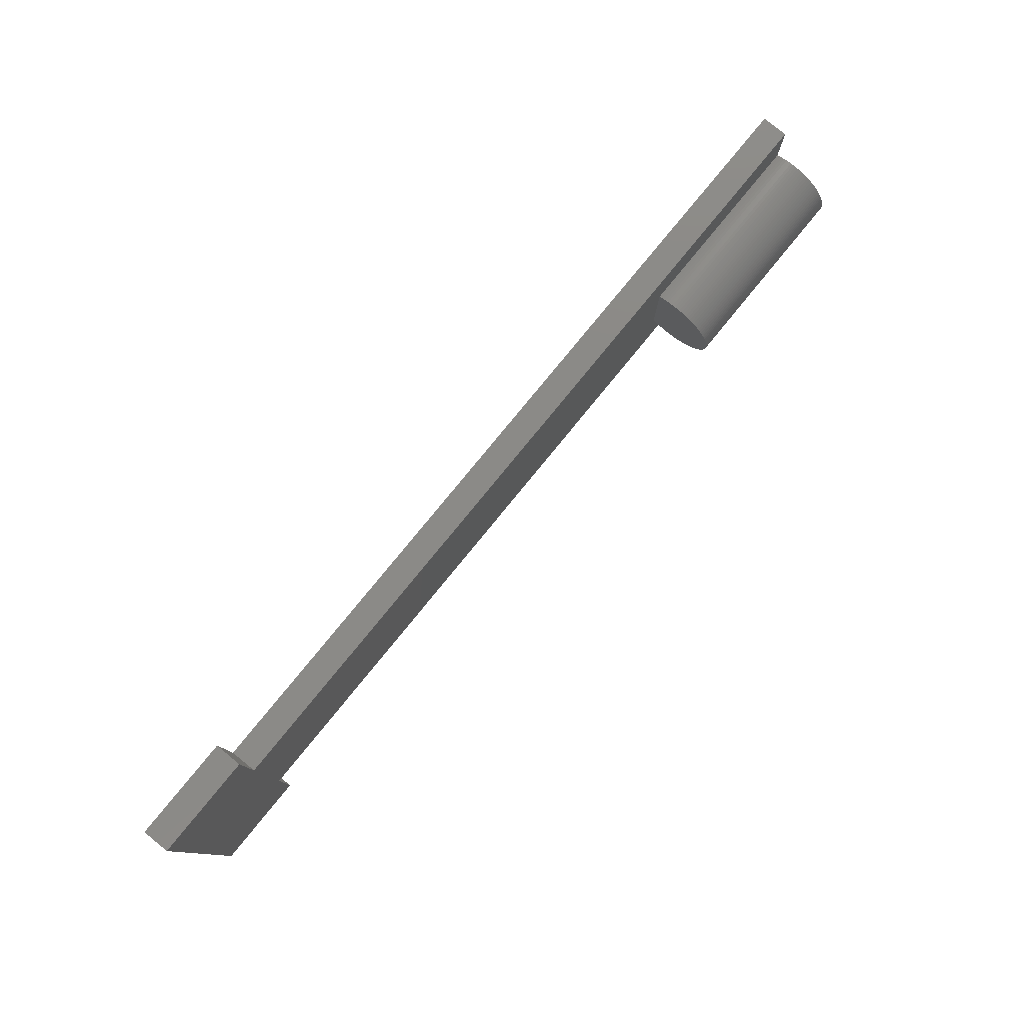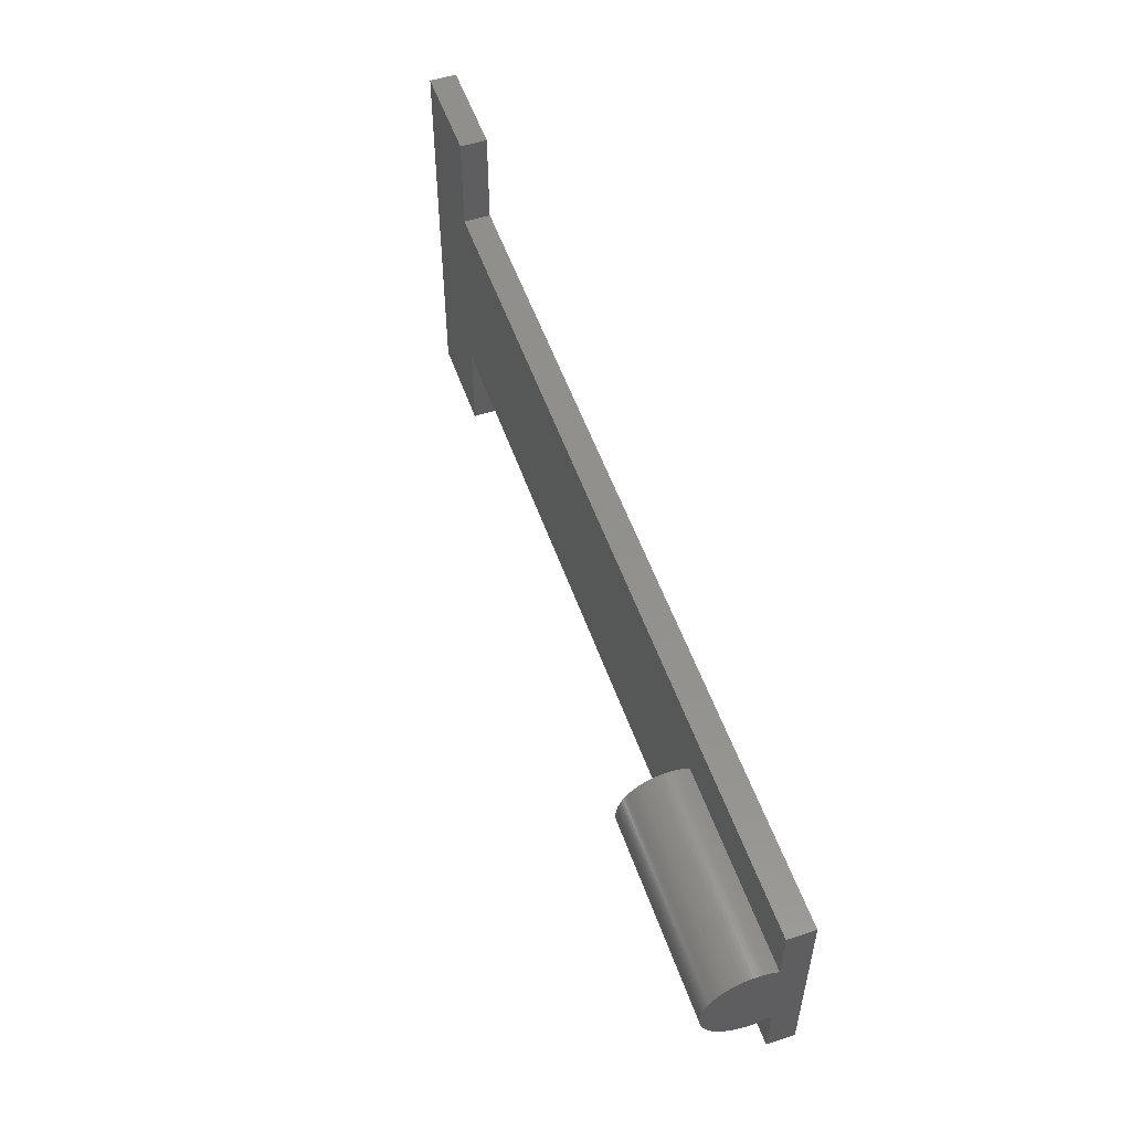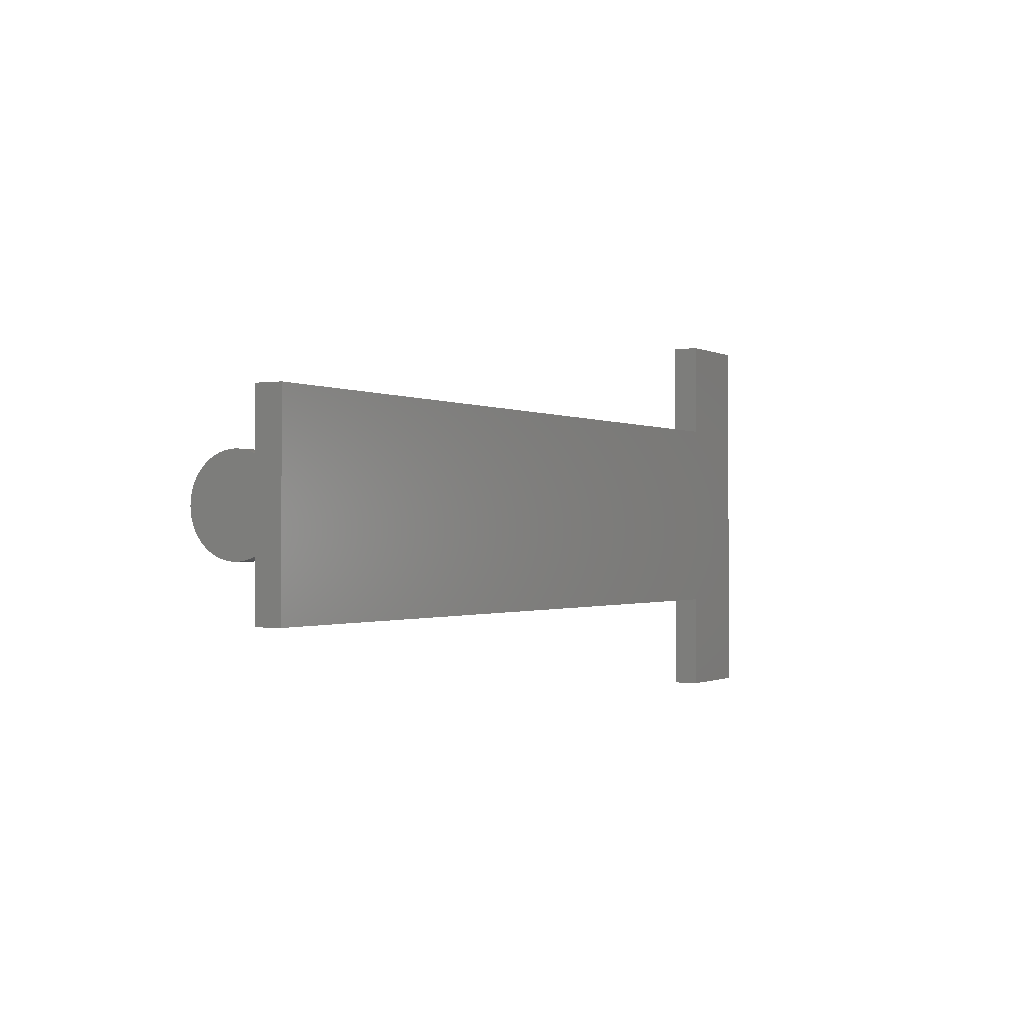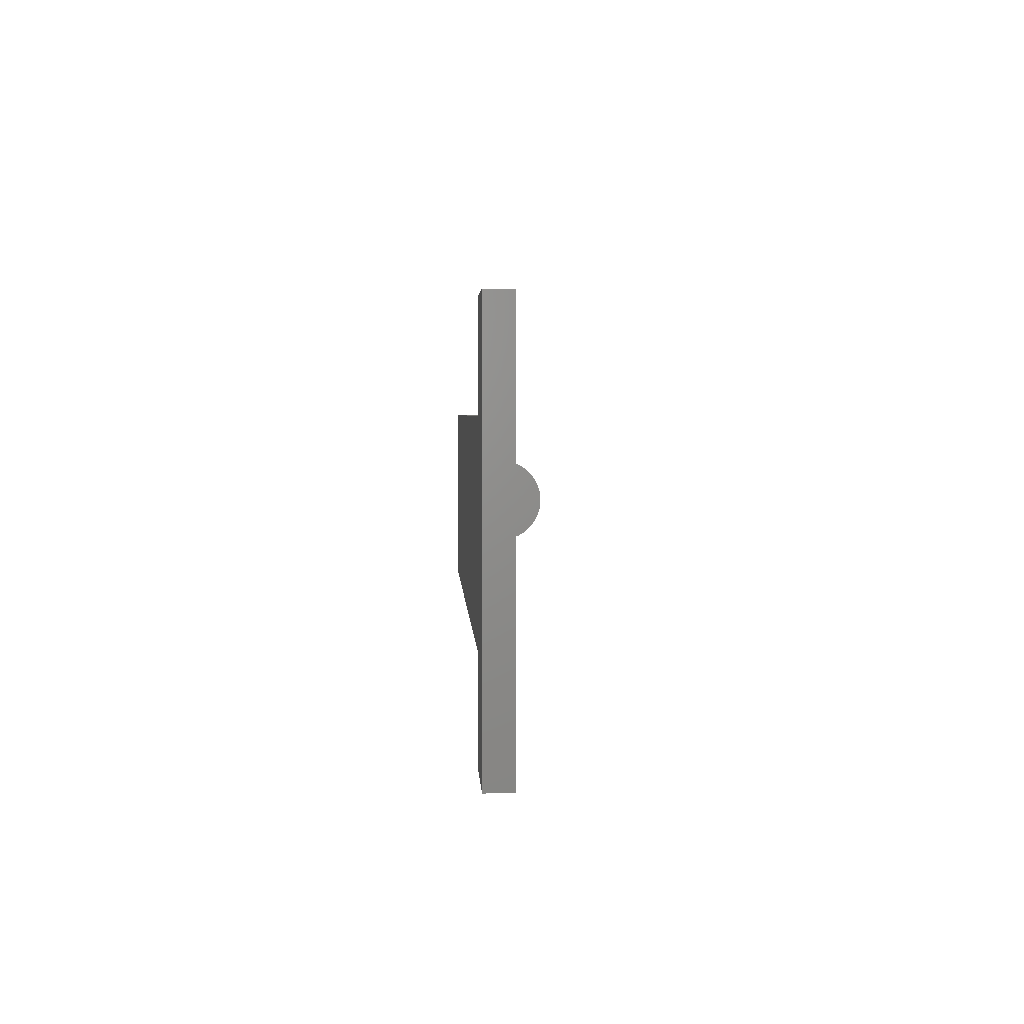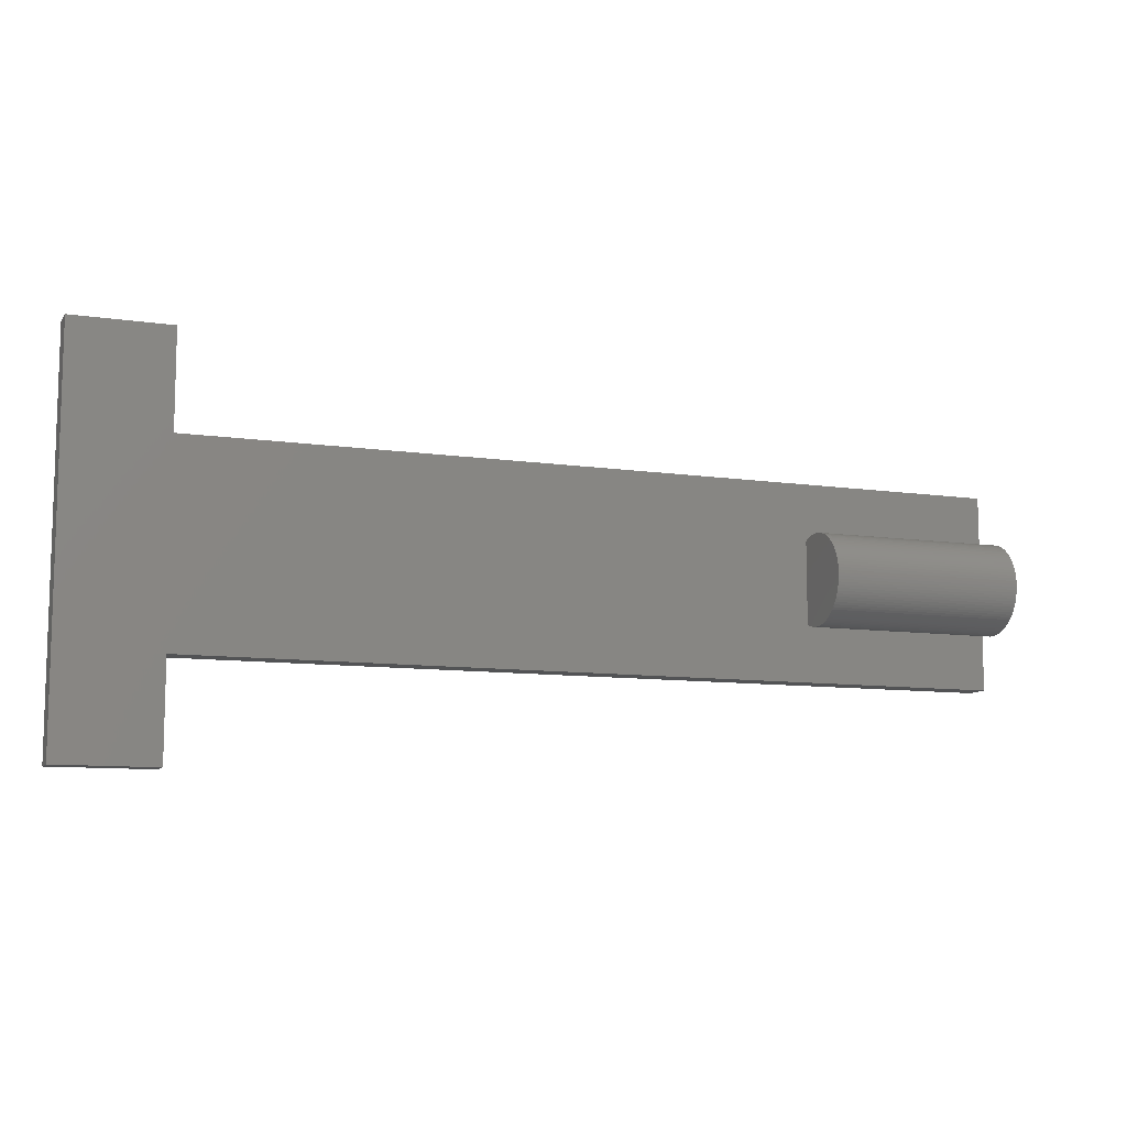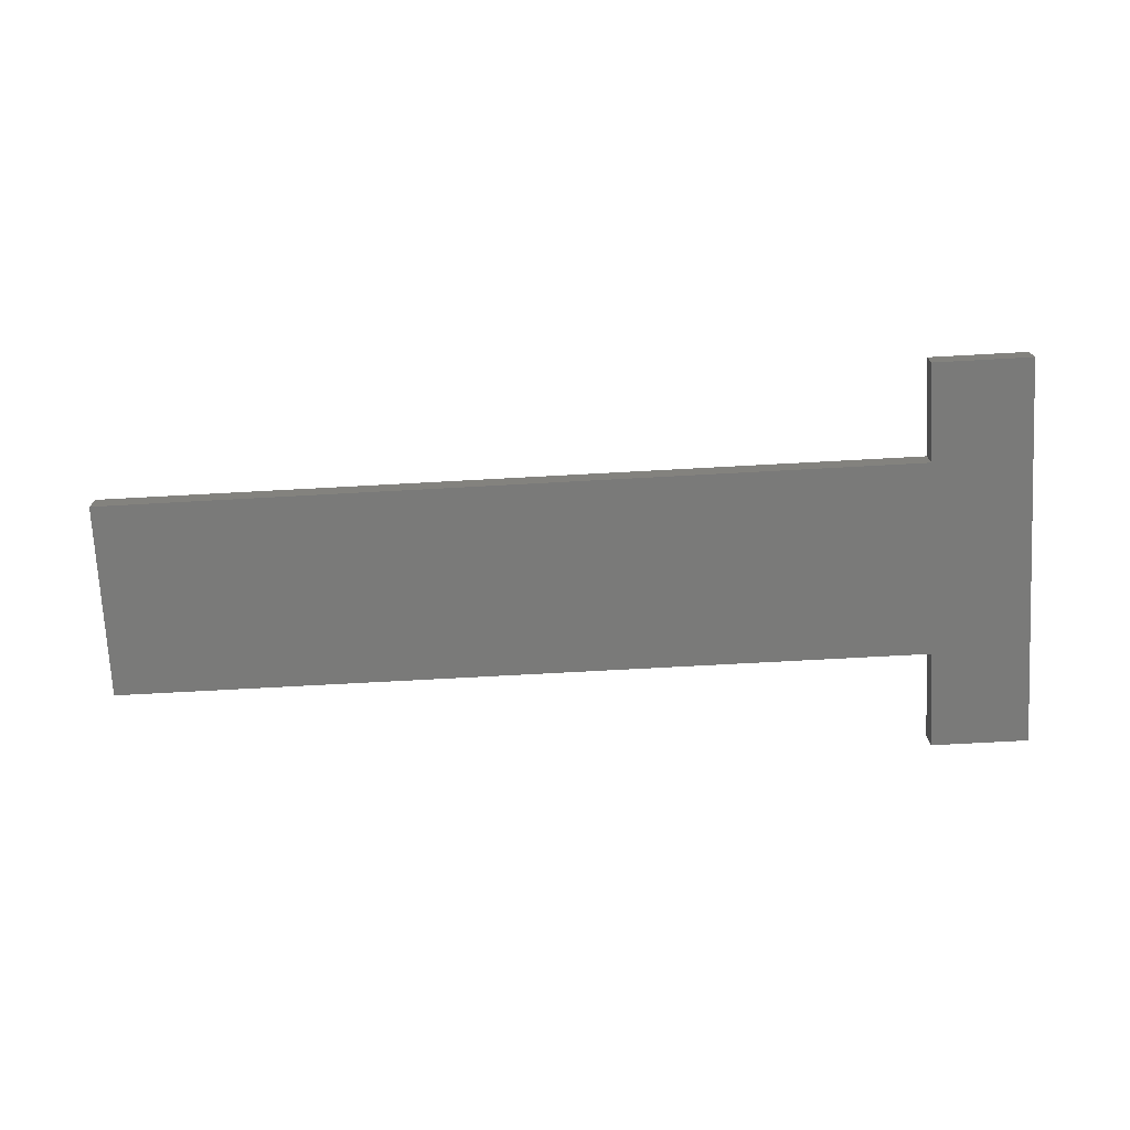
<metadata>
{"format":"stl","ext":"stl","renderer":"f3d","projection":"perspective","resolution":1024,"background":"white","views":[{"elev":79.1,"azim":-50.8,"up":"+Y"},{"elev":53.8,"azim":70.9,"up":"+Y"},{"elev":-0.8,"azim":119.2,"up":"+Y"},{"elev":3.0,"azim":-92.8,"up":"+Y"},{"elev":-9.8,"azim":-20.7,"up":"+Y"},{"elev":-72.9,"azim":-176.9,"up":"+Z"}]}
</metadata>
<code>
# stl→obj: 150 verts, 296 faces
v 35 3.493 2.72
v 35 3.493 2.28
v 35 3.5 2.5
v 35 3.472 2.939
v 35 3.472 2.061
v 35 3.438 3.156
v 35 3.438 1.844
v 35 3.39 3.37
v 35 3.39 1.63
v 35 3.329 3.582
v 35 3.329 1.418
v 35 3.254 3.788
v 35 3.254 1.212
v 35 3.167 3.99
v 35 3.162 1
v 35 3.167 1.01
v 35 3.067 4.186
v 35 7.5 -1
v 35 7.5 1
v 35 2.955 4.375
v 35 2.832 4.557
v 35 2.697 4.731
v 35 2.551 4.896
v 35 2.396 5.051
v 35 2.231 5.197
v 35 2.057 5.332
v 35 1.875 5.455
v 35 1.686 5.567
v 35 1.49 5.667
v 35 1.288 5.754
v 35 1.082 5.829
v 35 0.8704 5.89
v 35 0.6558 5.938
v 35 0.4387 5.972
v 35 0.2198 5.993
v 35 0 6
v 35 -0.2198 5.993
v 35 -0.4387 5.972
v 35 -0.6558 5.938
v 35 -0.8704 5.89
v 35 -1.082 5.829
v 35 -1.288 5.754
v 35 -1.49 5.667
v 35 -1.686 5.567
v 35 -1.875 5.455
v 35 -2.057 5.332
v 35 -2.231 5.197
v 35 -2.396 5.051
v 35 -2.551 4.896
v 35 -2.697 4.731
v 35 -2.832 4.557
v 35 -2.955 4.375
v 35 -3.067 4.186
v 35 -3.162 1
v 35 -7.5 -1
v 35 -7.5 1
v 35 -3.167 3.99
v 35 -3.254 3.788
v 35 -3.254 1.212
v 35 -3.167 1.01
v 35 -3.329 3.582
v 35 -3.329 1.418
v 35 -3.39 3.37
v 35 -3.39 1.63
v 35 -3.438 3.156
v 35 -3.438 1.844
v 35 -3.472 2.939
v 35 -3.472 2.061
v 35 -3.493 2.72
v 35 -3.493 2.28
v 35 -3.5 2.5
v 20 3.162 1
v -27.5 7.5 1
v 20 -3.162 1
v -27.5 -7.5 1
v -35 15 1
v -27.5 15 1
v -35 -15 1
v -27.5 -15 1
v -35 -15 -1
v -27.5 -7.5 -1
v -27.5 -15 -1
v -27.5 7.5 -1
v -35 15 -1
v -27.5 15 -1
v 20 3.493 2.28
v 20 3.493 2.72
v 20 3.5 2.5
v 20 3.472 2.061
v 20 3.472 2.939
v 20 3.438 1.844
v 20 3.438 3.156
v 20 3.39 1.63
v 20 3.39 3.37
v 20 3.329 1.418
v 20 3.329 3.582
v 20 3.254 1.212
v 20 3.254 3.788
v 20 3.167 1.01
v 20 3.167 3.99
v 20 3.067 4.186
v 20 2.955 4.375
v 20 2.832 4.557
v 20 2.697 4.731
v 20 2.551 4.896
v 20 2.396 5.051
v 20 2.231 5.197
v 20 2.057 5.332
v 20 1.875 5.455
v 20 1.686 5.567
v 20 1.49 5.667
v 20 1.288 5.754
v 20 1.082 5.829
v 20 0.8704 5.89
v 20 0.6558 5.938
v 20 0.4387 5.972
v 20 0.2198 5.993
v 20 0 6
v 20 -0.2198 5.993
v 20 -0.4387 5.972
v 20 -0.6558 5.938
v 20 -0.8704 5.89
v 20 -1.082 5.829
v 20 -1.288 5.754
v 20 -1.49 5.667
v 20 -1.686 5.567
v 20 -1.875 5.455
v 20 -2.057 5.332
v 20 -2.231 5.197
v 20 -2.396 5.051
v 20 -2.551 4.896
v 20 -2.697 4.731
v 20 -2.832 4.557
v 20 -2.955 4.375
v 20 -3.067 4.186
v 20 -3.254 1.212
v 20 -3.167 1.01
v 20 -3.167 3.99
v 20 -3.254 3.788
v 20 -3.329 1.418
v 20 -3.329 3.582
v 20 -3.39 1.63
v 20 -3.39 3.37
v 20 -3.438 1.844
v 20 -3.438 3.156
v 20 -3.472 2.061
v 20 -3.472 2.939
v 20 -3.493 2.28
v 20 -3.493 2.72
v 20 -3.5 2.5
f 1 2 3
f 4 2 1
f 4 5 2
f 6 5 4
f 6 7 5
f 8 7 6
f 8 9 7
f 10 9 8
f 10 11 9
f 12 11 10
f 12 13 11
f 14 13 12
f 15 13 14
f 13 15 16
f 15 14 17
f 15 18 19
f 20 15 17
f 21 15 20
f 22 15 21
f 23 15 22
f 24 15 23
f 25 15 24
f 26 15 25
f 27 15 26
f 28 15 27
f 29 15 28
f 30 15 29
f 31 15 30
f 32 15 31
f 33 15 32
f 34 15 33
f 35 15 34
f 36 15 35
f 37 15 36
f 38 15 37
f 39 15 38
f 40 15 39
f 41 15 40
f 42 15 41
f 43 15 42
f 44 15 43
f 45 15 44
f 46 15 45
f 47 15 46
f 48 15 47
f 49 15 48
f 50 15 49
f 51 15 50
f 52 15 51
f 53 15 52
f 54 15 53
f 54 18 15
f 55 54 56
f 54 55 18
f 57 54 53
f 58 54 57
f 59 54 58
f 54 59 60
f 61 59 58
f 61 62 59
f 63 62 61
f 63 64 62
f 65 64 63
f 65 66 64
f 67 66 65
f 67 68 66
f 69 68 67
f 69 70 68
f 70 69 71
f 19 72 15
f 72 73 74
f 73 72 19
f 74 56 54
f 75 74 73
f 74 75 56
f 76 73 77
f 73 76 75
f 78 75 76
f 75 78 79
f 80 81 82
f 81 80 83
f 84 83 80
f 83 84 85
f 81 18 55
f 18 81 83
f 80 76 84
f 76 80 78
f 18 73 19
f 73 18 83
f 81 56 75
f 56 81 55
f 73 85 77
f 85 73 83
f 79 81 75
f 81 79 82
f 85 76 77
f 76 85 84
f 80 79 78
f 79 80 82
f 86 87 88
f 89 87 86
f 89 90 87
f 91 90 89
f 91 92 90
f 93 92 91
f 93 94 92
f 95 94 93
f 95 96 94
f 97 96 95
f 97 98 96
f 72 97 99
f 97 72 98
f 98 72 100
f 72 101 100
f 72 102 101
f 72 103 102
f 72 104 103
f 72 105 104
f 72 106 105
f 72 107 106
f 72 108 107
f 72 109 108
f 72 110 109
f 72 111 110
f 72 112 111
f 72 113 112
f 72 114 113
f 72 115 114
f 72 116 115
f 72 117 116
f 72 118 117
f 72 119 118
f 72 120 119
f 72 121 120
f 72 122 121
f 72 123 122
f 72 124 123
f 72 125 124
f 72 126 125
f 72 127 126
f 72 128 127
f 72 129 128
f 72 130 129
f 72 131 130
f 72 132 131
f 72 133 132
f 72 134 133
f 72 135 134
f 74 135 72
f 136 74 137
f 74 138 135
f 74 136 138
f 136 139 138
f 140 139 136
f 140 141 139
f 142 141 140
f 142 143 141
f 144 143 142
f 144 145 143
f 146 145 144
f 146 147 145
f 148 147 146
f 148 149 147
f 149 148 150
f 148 71 150
f 71 148 70
f 109 28 27
f 28 109 110
f 106 25 24
f 25 106 107
f 118 37 36
f 37 118 119
f 22 105 23
f 105 22 104
f 17 102 20
f 102 17 101
f 131 48 130
f 48 131 49
f 111 30 29
f 30 111 112
f 127 46 45
f 46 127 128
f 120 39 38
f 39 120 121
f 147 65 145
f 65 147 67
f 137 59 136
f 59 137 60
f 107 26 25
f 26 107 108
f 20 103 21
f 103 20 102
f 142 66 144
f 66 142 64
f 136 62 140
f 62 136 59
f 108 27 26
f 27 108 109
f 9 91 7
f 91 9 93
f 138 53 135
f 53 138 57
f 141 58 139
f 58 141 61
f 123 42 41
f 42 123 124
f 15 99 16
f 99 15 72
f 113 32 31
f 32 113 114
f 128 47 46
f 47 128 129
f 150 69 149
f 69 150 71
f 6 94 8
f 94 6 92
f 135 52 134
f 52 135 53
f 146 70 148
f 70 146 68
f 145 63 143
f 63 145 65
f 10 98 12
f 98 10 96
f 74 60 137
f 60 74 54
f 3 87 1
f 87 3 88
f 122 41 40
f 41 122 123
f 1 90 4
f 90 1 87
f 7 89 5
f 89 7 91
f 140 64 142
f 64 140 62
f 21 104 22
f 104 21 103
f 112 31 30
f 31 112 113
f 2 88 3
f 88 2 86
f 119 38 37
f 38 119 120
f 116 35 34
f 35 116 117
f 16 97 13
f 97 16 99
f 125 44 43
f 44 125 126
f 117 36 35
f 36 117 118
f 134 51 133
f 51 134 52
f 129 48 47
f 48 129 130
f 13 95 11
f 95 13 97
f 126 45 44
f 45 126 127
f 4 92 6
f 92 4 90
f 143 61 141
f 61 143 63
f 124 43 42
f 43 124 125
f 139 57 138
f 57 139 58
f 11 93 9
f 93 11 95
f 115 34 33
f 34 115 116
f 144 68 146
f 68 144 66
f 5 86 2
f 86 5 89
f 114 33 32
f 33 114 115
f 121 40 39
f 40 121 122
f 8 96 10
f 96 8 94
f 132 49 131
f 49 132 50
f 23 106 24
f 106 23 105
f 149 67 147
f 67 149 69
f 12 100 14
f 100 12 98
f 110 29 28
f 29 110 111
f 14 101 17
f 101 14 100
f 133 50 132
f 50 133 51

</code>
